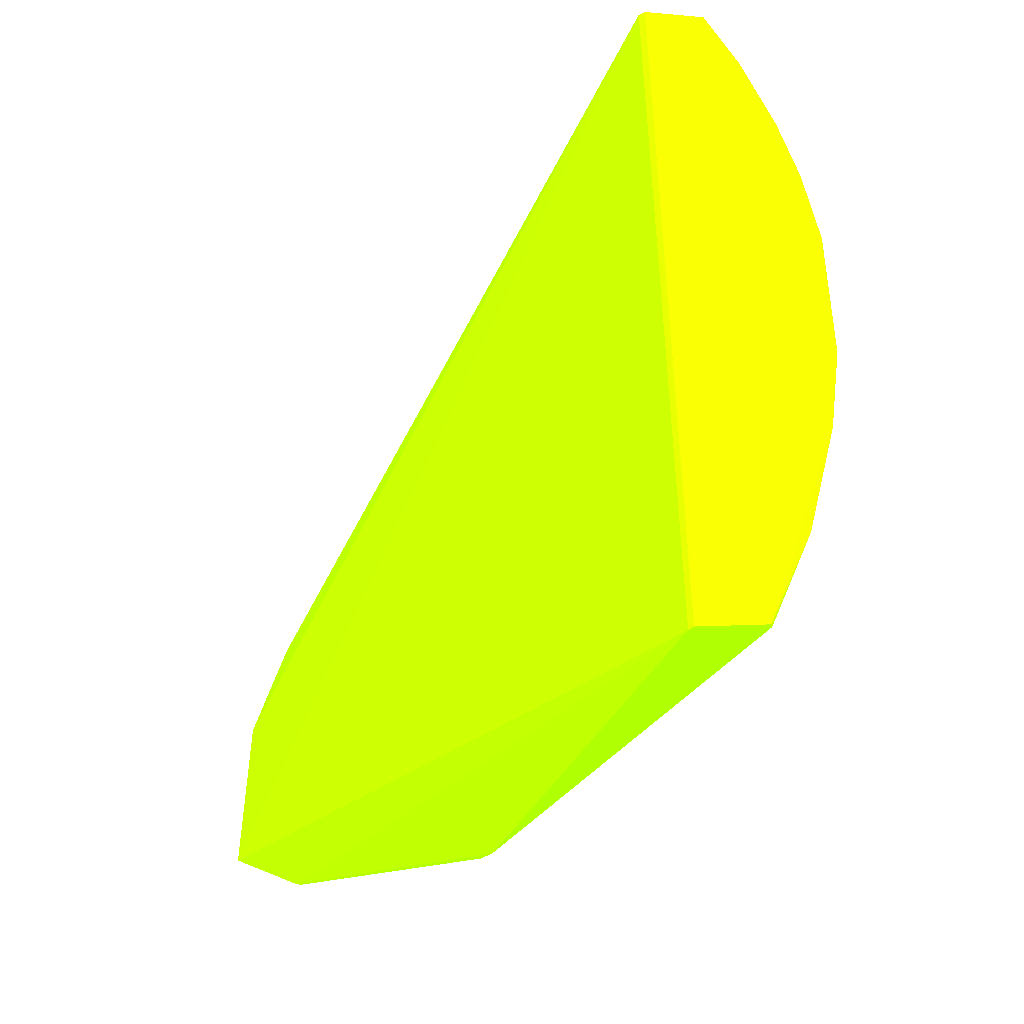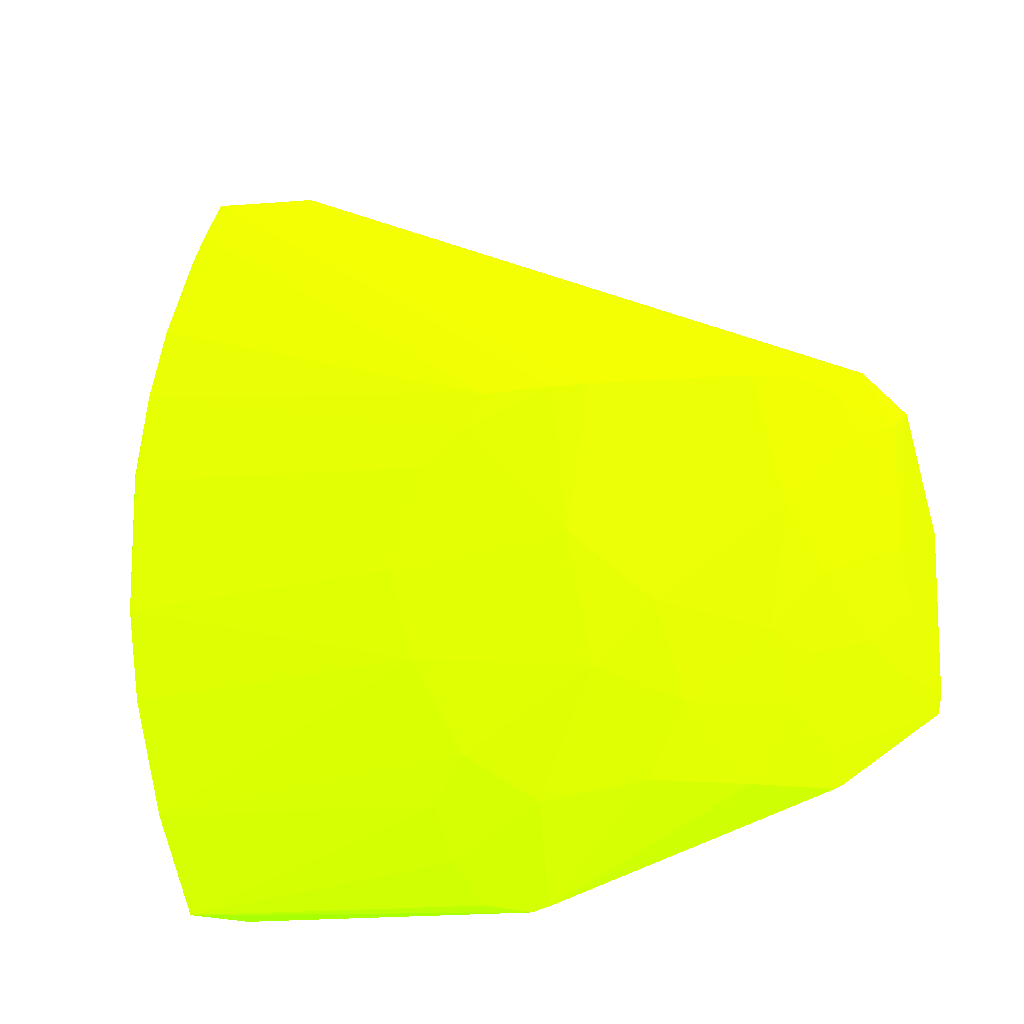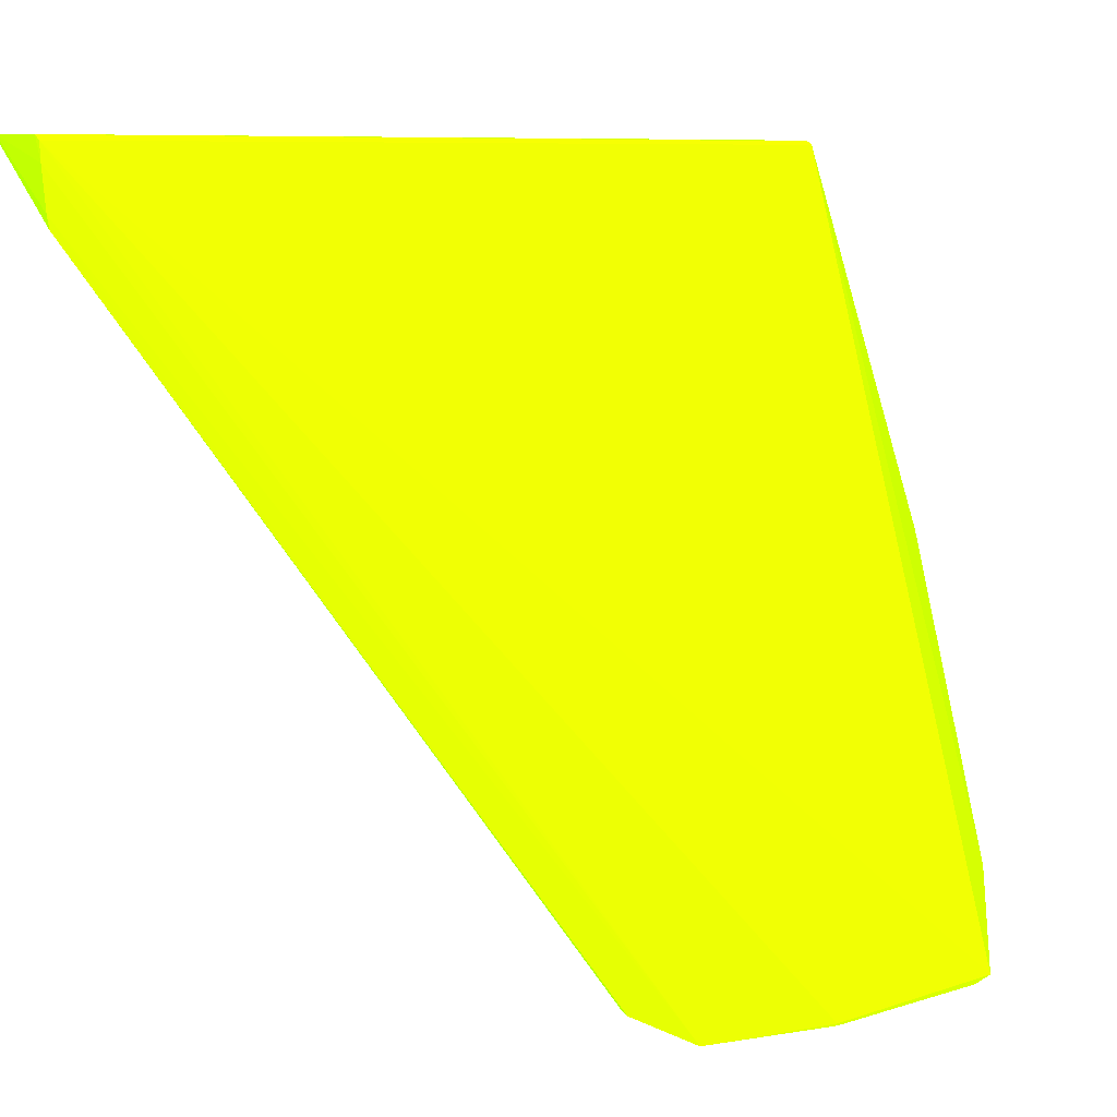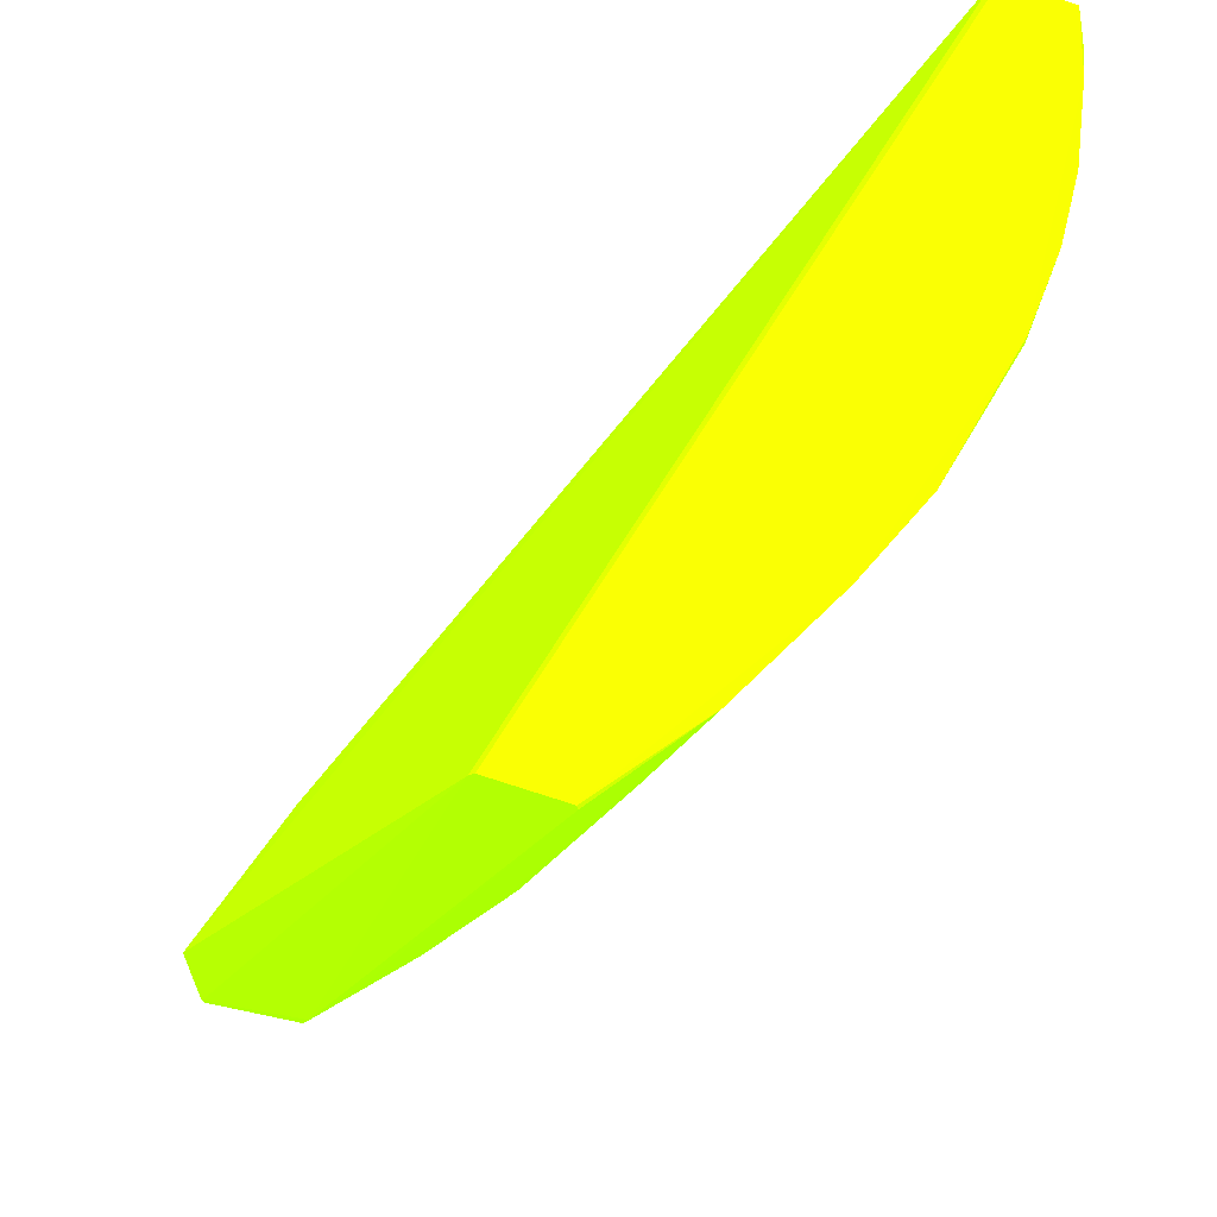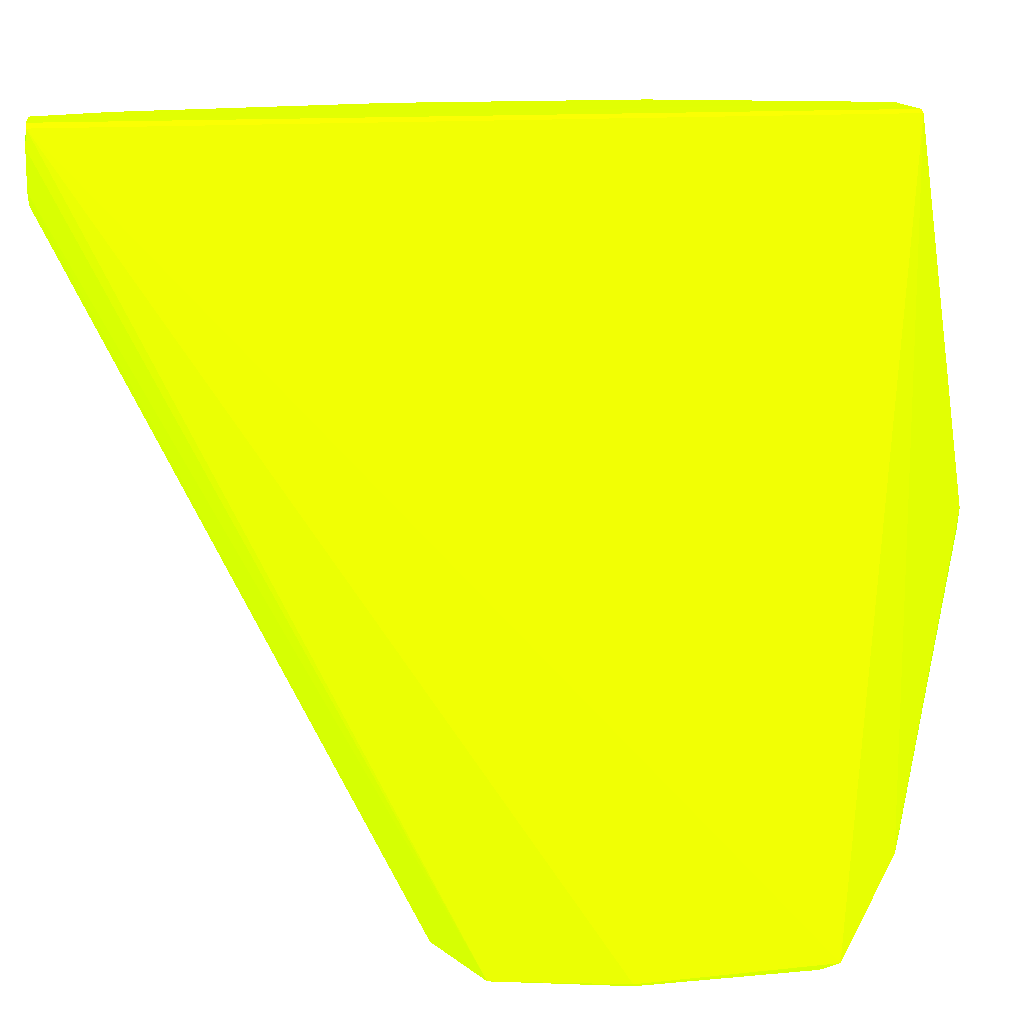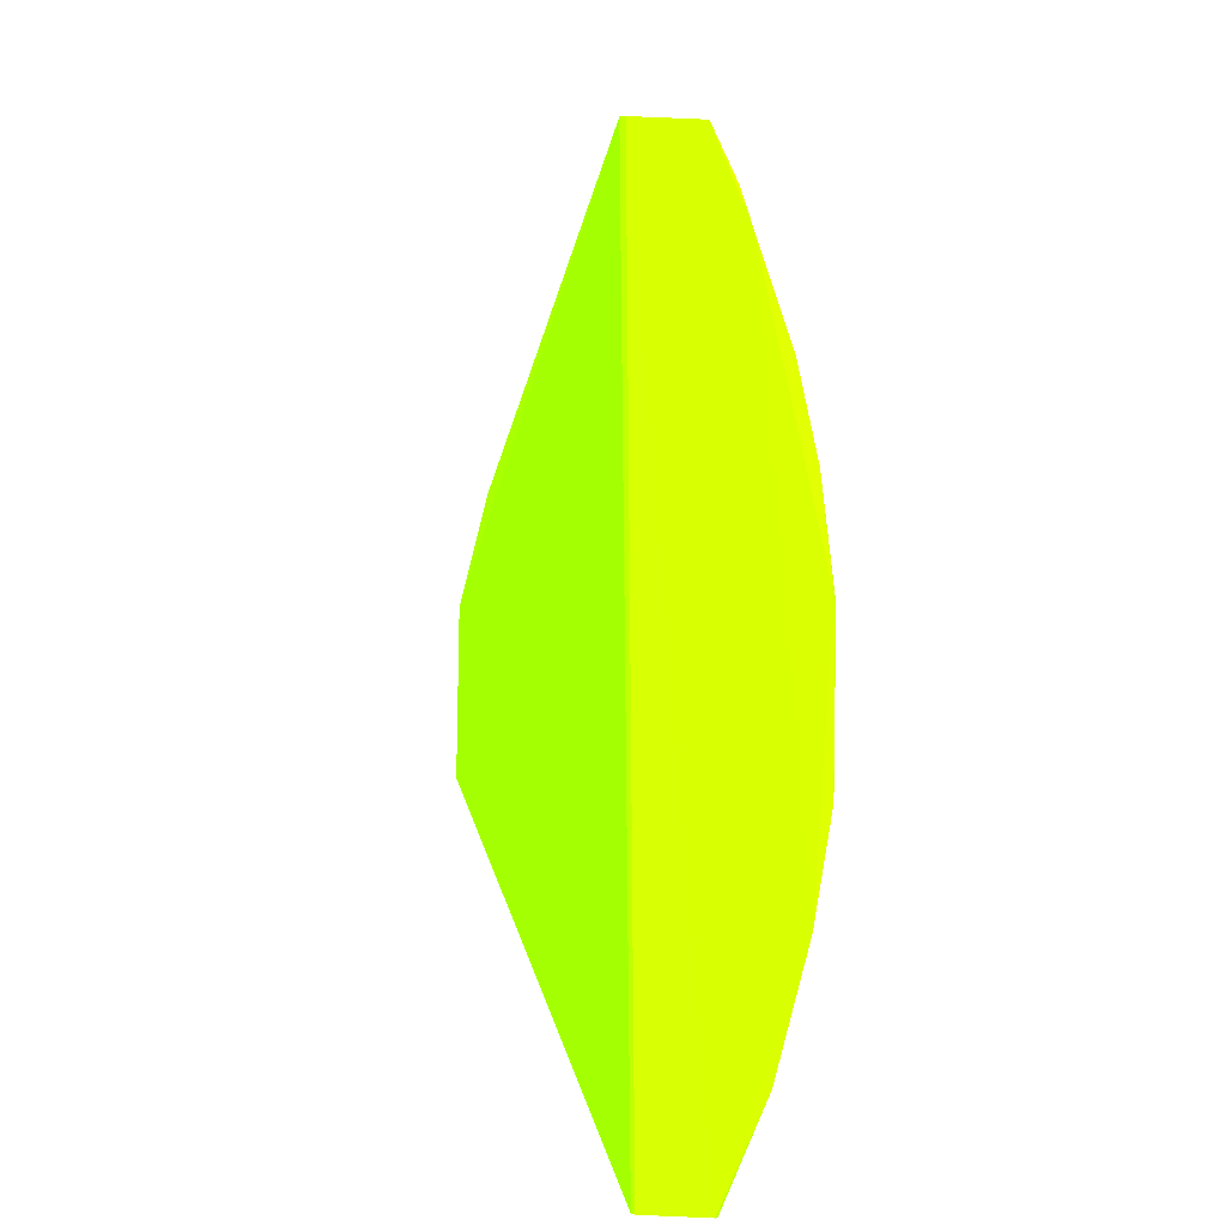
<metadata>
{"format":"obj","ext":"obj","renderer":"f3d","projection":"perspective","resolution":1024,"background":"white","views":[{"elev":-41.1,"azim":175.6,"up":"+Z"},{"elev":-13.2,"azim":-34.8,"up":"+Z"},{"elev":7.9,"azim":49.1,"up":"+Y"},{"elev":49.0,"azim":-153.1,"up":"+Y"},{"elev":13.5,"azim":79.5,"up":"+Y"},{"elev":8.1,"azim":-162.9,"up":"+Z"}]}
</metadata>
<code>
v -0.1356 0.1191 0.07388 0.5098 0.9882 0.007843
v -0.06923 0 -0.007489 0.5098 0.9882 0.007843
v -0.1373 0.1191 -0.07073 0.5098 0.9882 0.007843
v -0.1494 0.1195 -0.0698 0.5098 0.9882 0.007843
v -0.1307 0.05436 0.01399 0.5098 0.9882 0.007843
v -0.08159 0.01394 -0.05104 0.5098 0.9882 0.007843
v -0.1367 0.1199 0.07387 0.5098 0.9882 0.007843
v -0.06877 0.001365 -0.0386 0.5098 0.9882 0.007843
v -0.08178 0.004993 0.02081 0.5098 0.9882 0.007843
v -0.1135 0.0583 -0.07083 0.5098 0.9882 0.007843
v -0.138 0.1197 -0.07057 0.5098 0.9882 0.007843
v -0.1644 0.1195 0.01296 0.5098 0.9882 0.007843
v -0.06923 0.0003061 -0.007489 0.5098 0.9882 0.007843
v -0.08069 0.01308 -0.05049 0.5098 0.9882 0.007843
v -0.1475 0.1195 0.07328 0.5098 0.9882 0.007843
v -0.07693 0.0006327 -0.01061 0.5098 0.9882 0.007843
v -0.1155 0.03729 -0.02986 0.5098 0.9882 0.007843
v -0.1619 0.12 -0.02997 0.5098 0.9882 0.007843
v -0.07468 6.569e-05 0.01309 0.5098 0.9882 0.007843
v -0.1119 0.05509 -0.06985 0.5098 0.9882 0.007843
v -0.1167 0.03621 0.02044 0.5098 0.9882 0.007843
v -0.1589 0.1195 0.04409 0.5098 0.9882 0.007843
v -0.1335 0.1075 0.0739 0.5098 0.9882 0.007843
v -0.06884 0.0005258 -0.03541 0.5098 0.9882 0.007843
v -0.09418 0.01482 -0.02452 0.5098 0.9882 0.007843
v -0.1273 0.05981 -0.04378 0.5098 0.9882 0.007843
v -0.1492 0.12 -0.06971 0.5098 0.9882 0.007843
v -0.1382 0.06719 -0.01061 0.5098 0.9882 0.007843
v -0.08247 0.003984 0.008665 0.5098 0.9882 0.007843
v -0.1059 0.03414 -0.0491 0.5098 0.9882 0.007843
v -0.1285 0.05223 0.02042 0.5098 0.9882 0.007843
v -0.09633 0.01581 0.02043 0.5098 0.9882 0.007843
v -0.1199 0.03828 -0.006343 0.5098 0.9882 0.007843
v -0.1533 0.12 0.06016 0.5098 0.9882 0.007843
v -0.135 0.1162 0.0741 0.5098 0.9882 0.007843
v -0.0808 0.004281 0.02055 0.5098 0.9882 0.007843
v -0.08989 0.01484 -0.03736 0.5098 0.9882 0.007843
v -0.08025 0.005117 -0.02665 0.5098 0.9882 0.007843
v -0.1241 0.0673 -0.06192 0.5098 0.9882 0.007843
v -0.1567 0.1195 -0.05143 0.5098 0.9882 0.007843
v -0.135 0.06079 0.007587 0.5098 0.9882 0.007843
v -0.1644 0.1195 -0.0128 0.5098 0.9882 0.007843
v -0.1349 0.06512 -0.02669 0.5098 0.9882 0.007843
v -0.07716 0.0007715 0.01081 0.5098 0.9882 0.007843
v -0.09315 0.01146 -0.003145 0.5098 0.9882 0.007843
v -0.09305 0.02239 -0.05016 0.5098 0.9882 0.007843
v -0.1177 0.0502 -0.05235 0.5098 0.9882 0.007843
v -0.1038 0.02664 -0.03629 0.5098 0.9882 0.007843
v -0.1209 0.04152 0.02043 0.5098 0.9882 0.007843
v -0.1621 0.1195 0.03017 0.5098 0.9882 0.007843
v -0.09098 0.0115 0.02041 0.5098 0.9882 0.007843
v -0.1092 0.02758 -0.0192 0.5098 0.9882 0.007843
v -0.1476 0.1199 0.07335 0.5098 0.9882 0.007843
v -0.1643 0.1199 0.014 0.5098 0.9882 0.007843
v -0.1513 0.1195 0.06553 0.5098 0.9882 0.007843
v -0.1339 0.1096 0.0741 0.5098 0.9882 0.007843
v -0.08456 0.006185 0.01613 0.5098 0.9882 0.007843
v -0.08342 0.01269 -0.04485 0.5098 0.9882 0.007843
v -0.07495 0.000785 -0.02134 0.5098 0.9882 0.007843
v -0.08777 0.008292 -0.01491 0.5098 0.9882 0.007843
v -0.08878 0.01157 -0.02881 0.5098 0.9882 0.007843
v -0.07489 0.003029 -0.03201 0.5098 0.9882 0.007843
v -0.1284 0.06727 -0.05237 0.5098 0.9882 0.007843
v -0.1187 0.06518 -0.06948 0.5098 0.9882 0.007843
f 8 3 1
f 10 4 3
f 11 7 1
f 11 1 3
f 11 3 4
f 13 8 1
f 13 2 8
f 14 3 8
f 14 10 3
f 19 2 13
f 19 16 2
f 19 13 1
f 20 14 6
f 20 10 14
f 24 8 2
f 24 2 16
f 27 11 4
f 27 7 11
f 32 15 21
f 32 23 15
f 34 27 18
f 34 7 27
f 35 1 7
f 35 19 1
f 36 23 9
f 40 27 4
f 40 18 27
f 41 33 5
f 41 28 33
f 42 41 12
f 42 28 41
f 43 26 17
f 43 33 28
f 43 17 33
f 43 40 26
f 43 18 40
f 43 42 18
f 43 28 42
f 44 29 16
f 44 16 19
f 44 19 36
f 45 16 29
f 45 32 21
f 45 21 33
f 46 30 20
f 46 20 6
f 47 20 30
f 47 39 10
f 47 10 20
f 47 30 17
f 47 17 26
f 48 17 30
f 48 37 25
f 48 46 37
f 48 30 46
f 49 21 15
f 49 15 31
f 49 31 5
f 49 33 21
f 49 5 33
f 50 31 22
f 50 5 31
f 50 41 5
f 50 12 41
f 50 22 34
f 51 9 23
f 51 23 32
f 51 45 29
f 51 32 45
f 52 33 17
f 52 45 33
f 52 25 45
f 52 48 25
f 52 17 48
f 53 7 34
f 53 35 7
f 53 15 23
f 54 34 18
f 54 50 34
f 54 12 50
f 54 42 12
f 54 18 42
f 55 31 15
f 55 53 34
f 55 15 53
f 55 34 22
f 55 22 31
f 56 19 35
f 56 36 19
f 56 23 36
f 56 53 23
f 56 35 53
f 57 36 9
f 57 44 36
f 57 29 44
f 57 51 29
f 57 9 51
f 58 6 14
f 58 14 8
f 58 46 6
f 58 37 46
f 59 24 16
f 60 45 25
f 60 16 45
f 60 59 16
f 60 38 59
f 61 25 37
f 61 37 38
f 61 60 25
f 61 38 60
f 62 8 24
f 62 59 38
f 62 24 59
f 62 58 8
f 62 38 37
f 62 37 58
f 63 4 39
f 63 40 4
f 63 26 40
f 63 47 26
f 63 39 47
f 64 39 4
f 64 4 10
f 64 10 39

</code>
